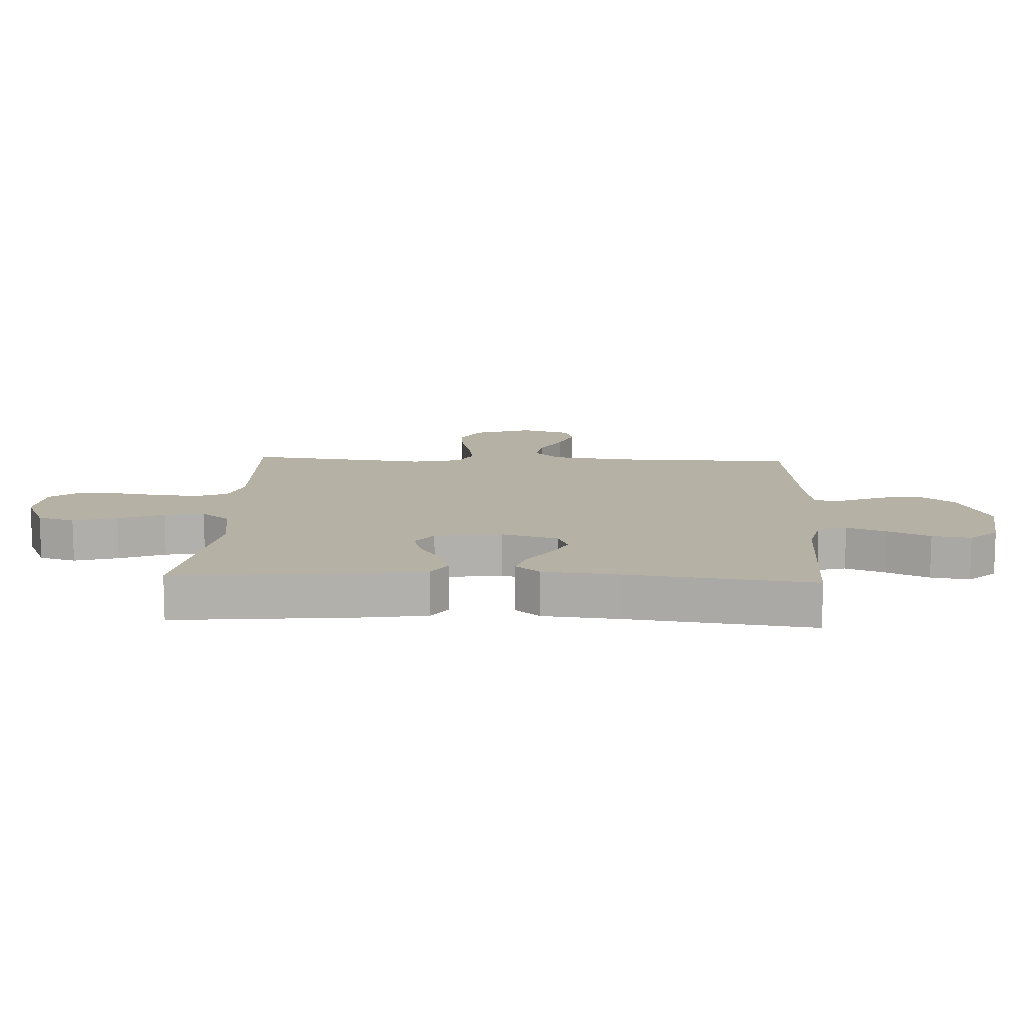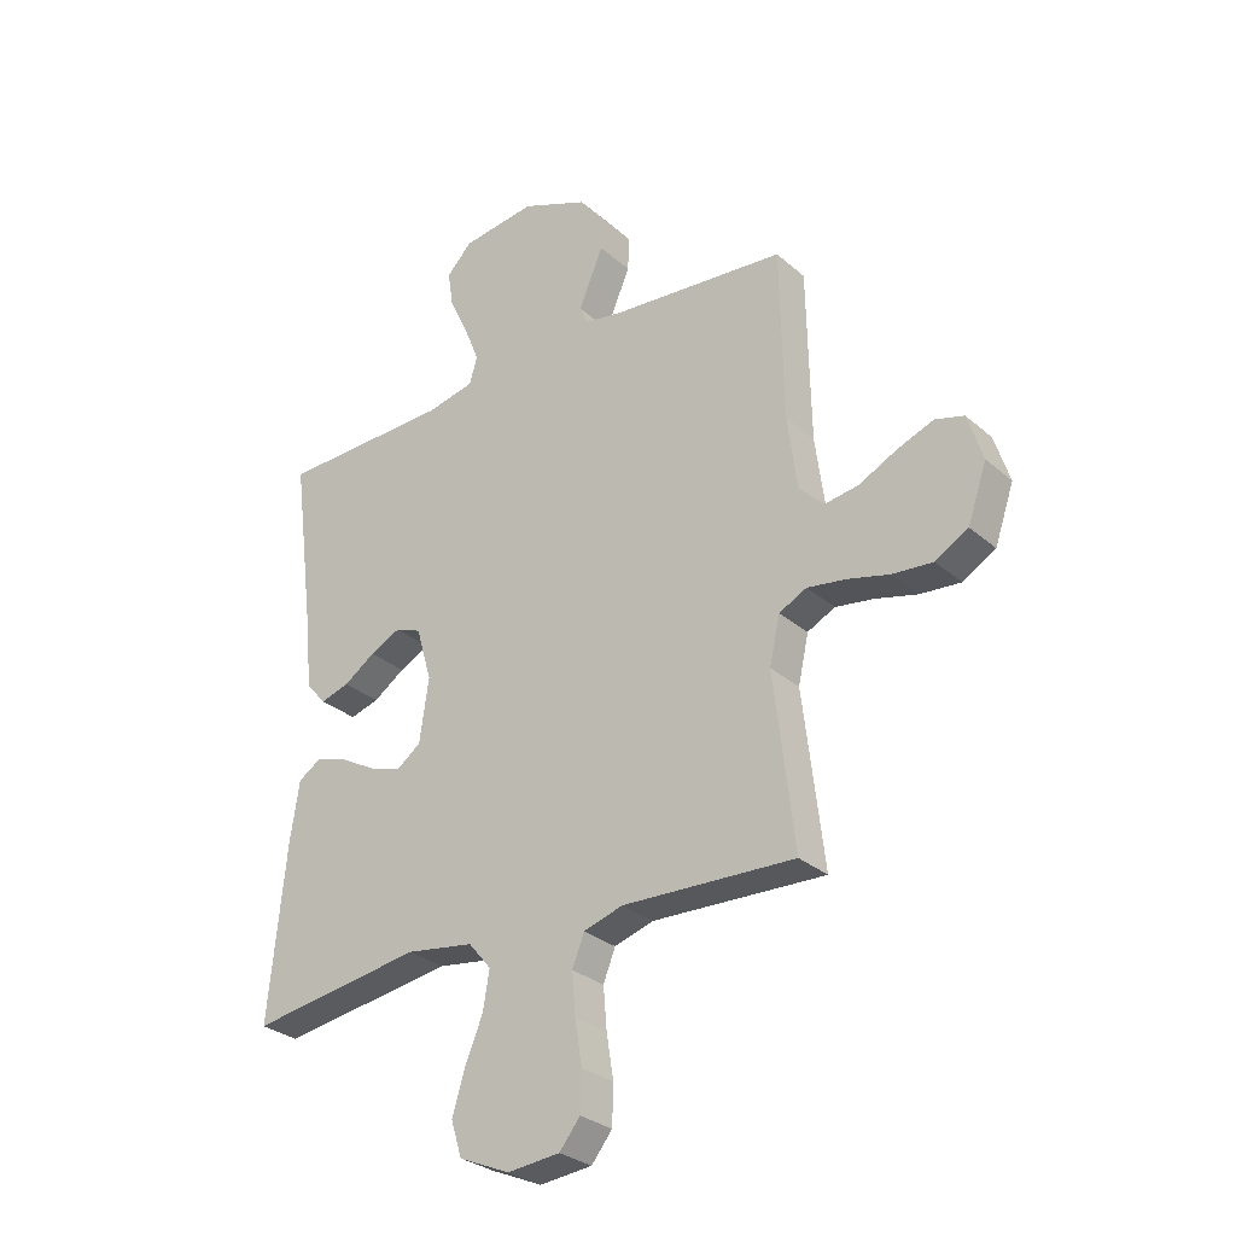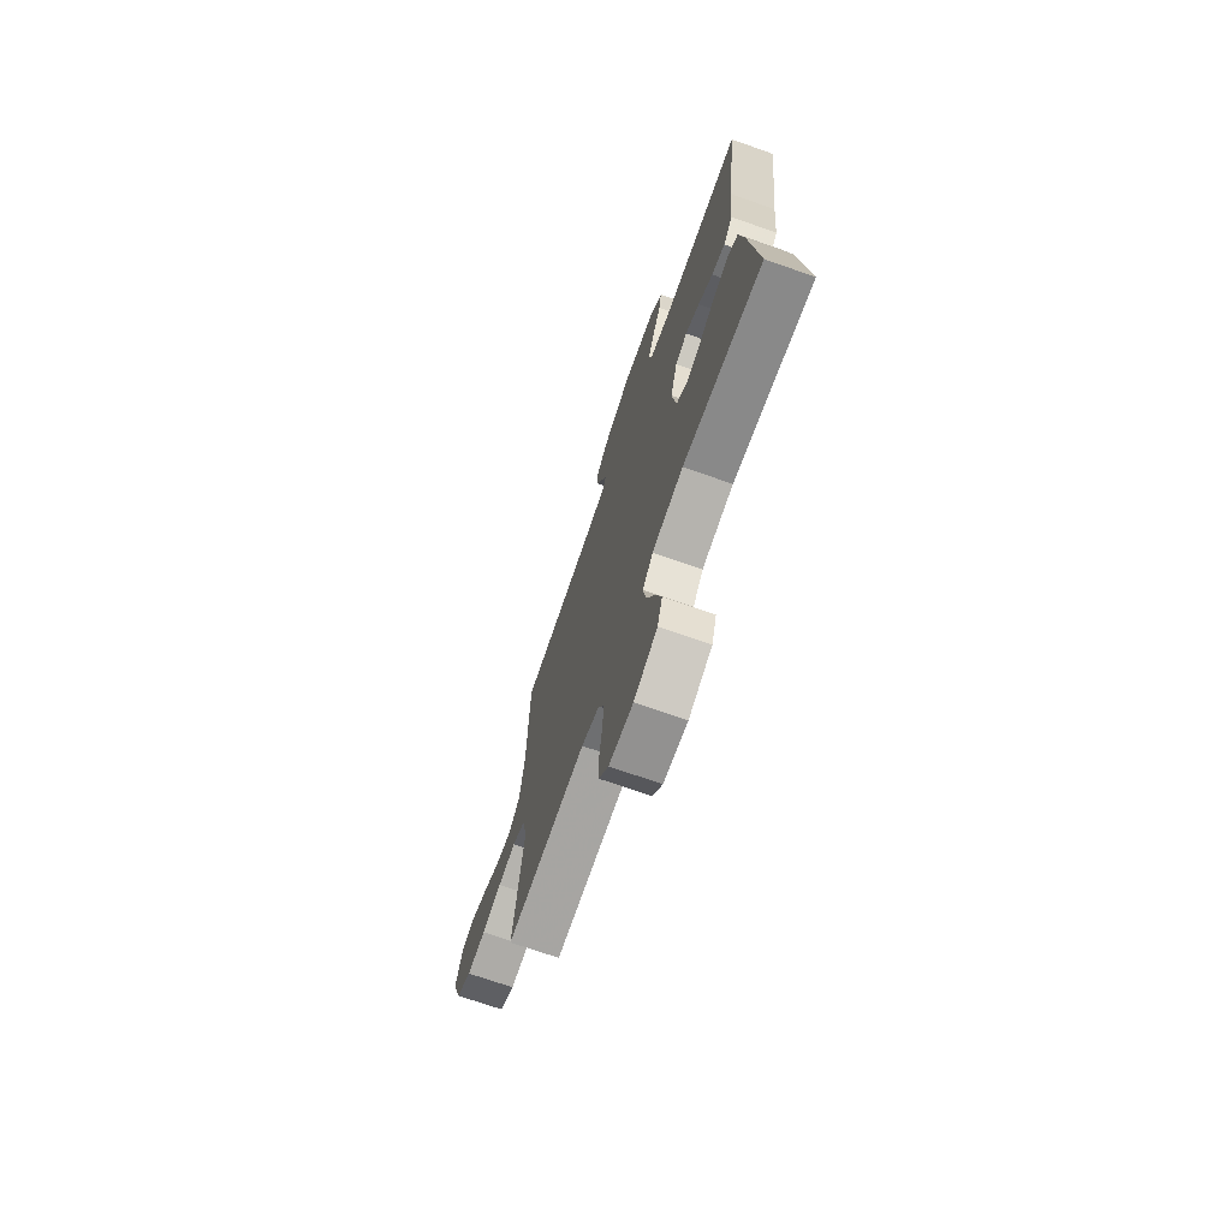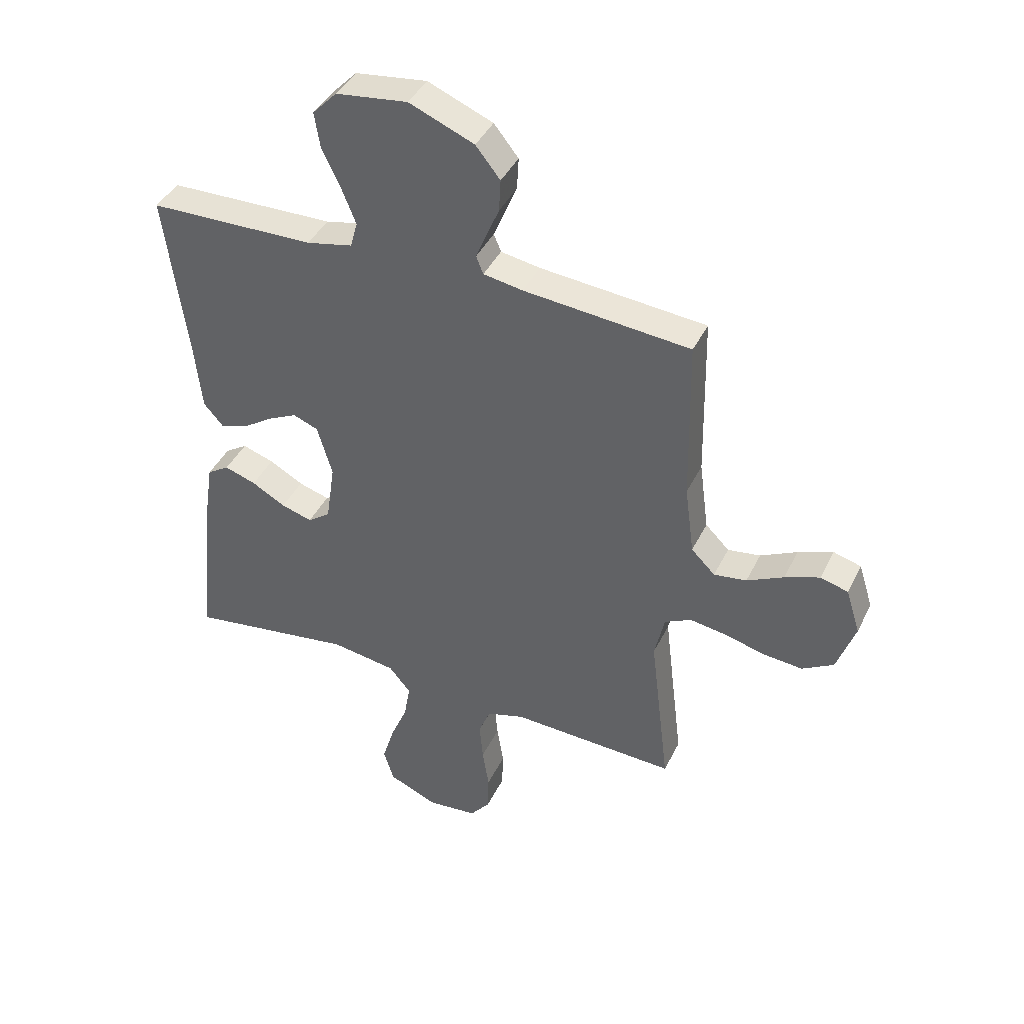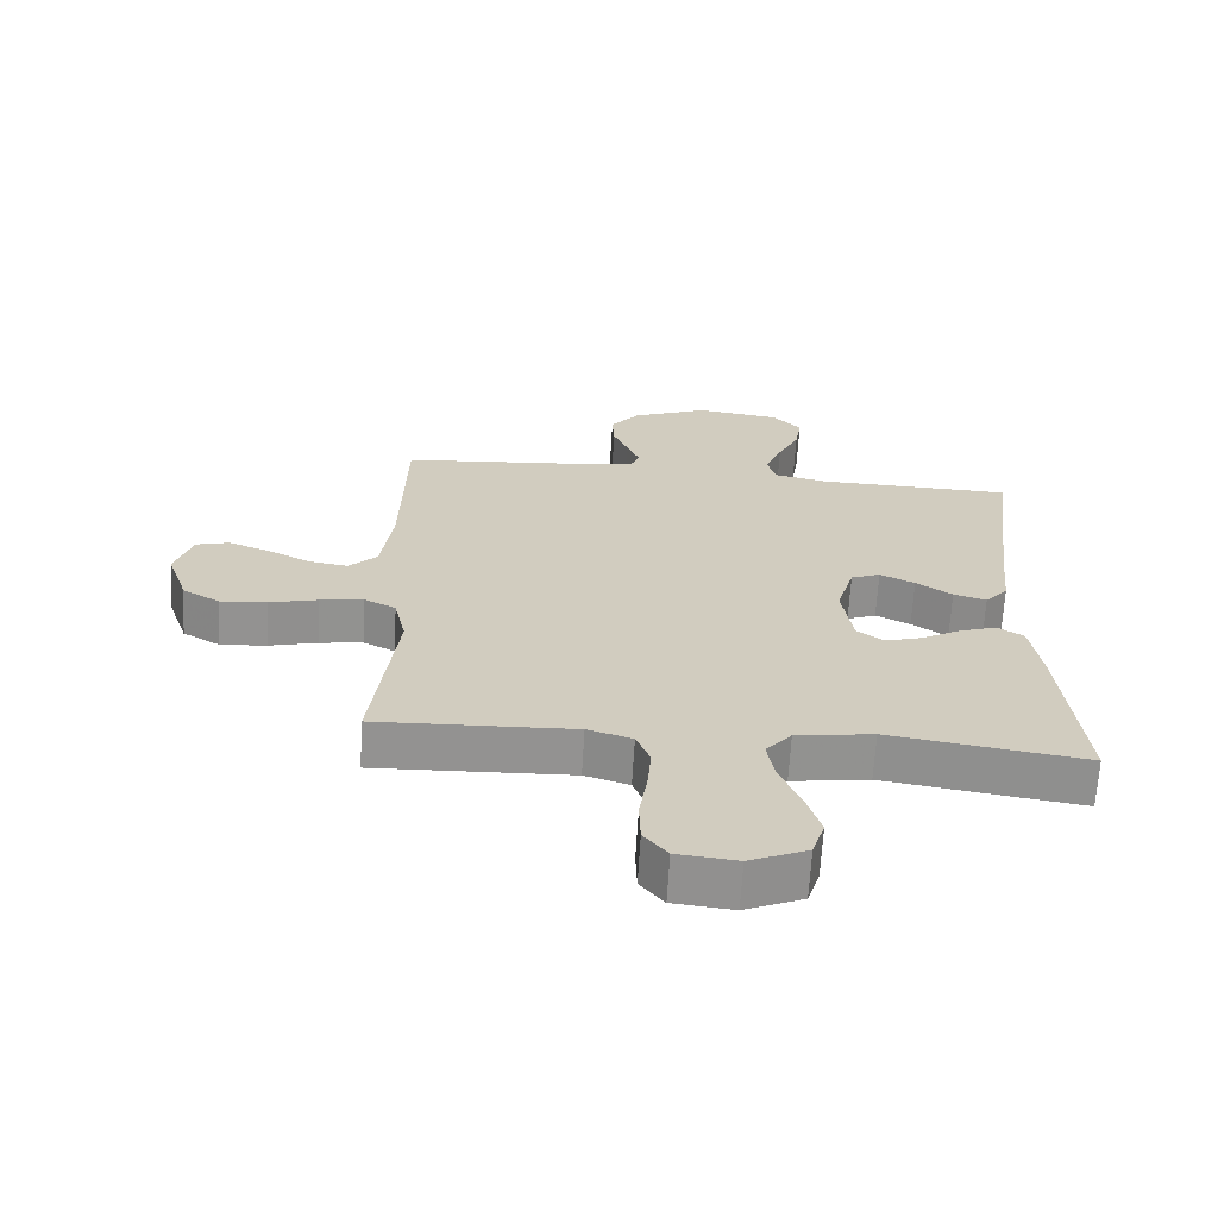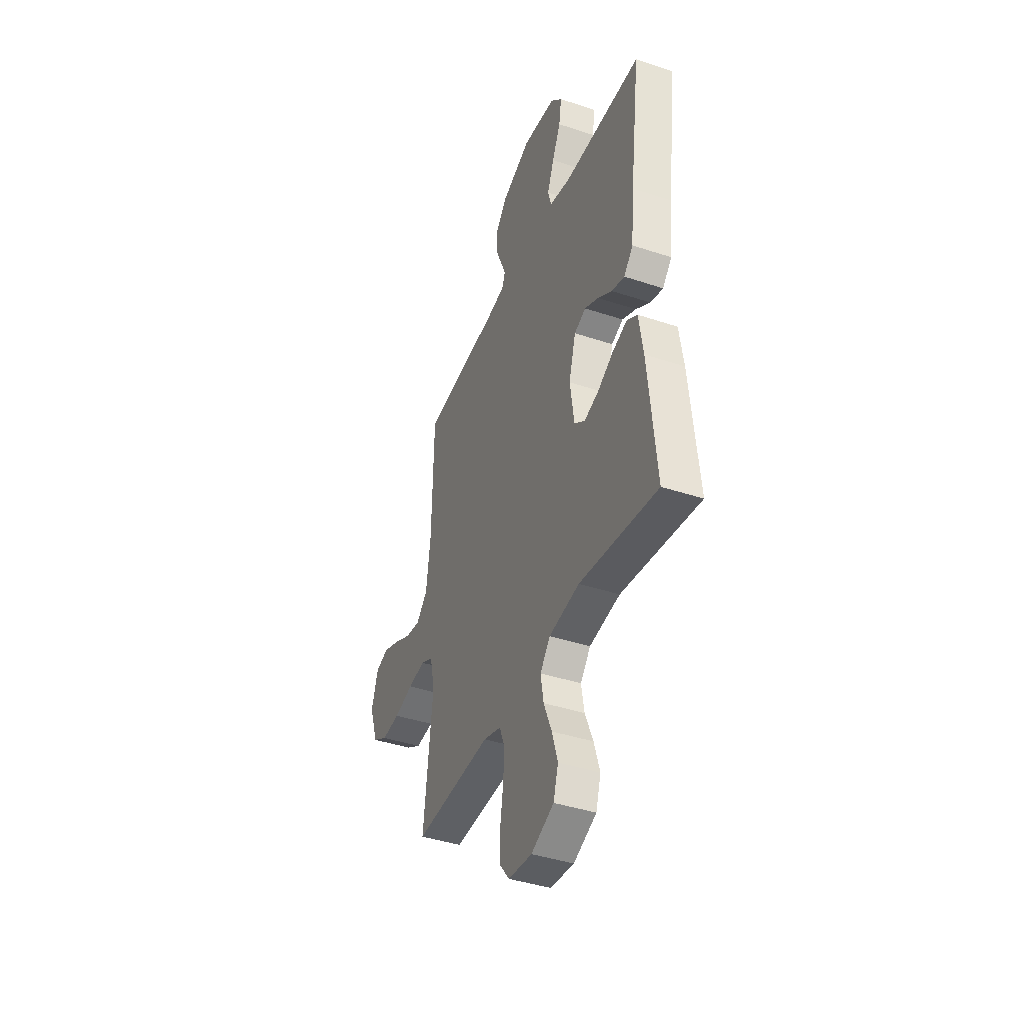
<metadata>
{"format":"obj","ext":"obj","renderer":"f3d","projection":"perspective","resolution":1024,"background":"white","views":[{"elev":11.8,"azim":-87.3,"up":"+Y"},{"elev":-29.4,"azim":38.4,"up":"+Z"},{"elev":-71.6,"azim":-109.3,"up":"+Z"},{"elev":41.5,"azim":24.4,"up":"+Z"},{"elev":-66.3,"azim":176.6,"up":"+Z"},{"elev":-41.1,"azim":-112.0,"up":"+Z"}]}
</metadata>
<code>
v -0.5 0.07 0.5
v -0.2 0.07 0.507
v -0.117 0.07 0.525
v -0.104 0.07 0.572
v -0.13 0.07 0.637
v -0.163 0.07 0.706
v -0.173 0.07 0.77
v -0.129 0.07 0.816
v 0 0.07 0.833
v 0.117 0.07 0.785
v 0.161 0.07 0.73
v 0.158 0.07 0.672
v 0.135 0.07 0.617
v 0.116 0.07 0.571
v 0.129 0.07 0.539
v 0.2 0.07 0.527
v 0.5 0.07 0.5
v 0.506 0.07 0.2
v 0.523 0.07 0.073
v 0.566 0.07 0.03
v 0.625 0.07 0.039
v 0.691 0.07 0.072
v 0.754 0.07 0.096
v 0.804 0.07 0.082
v 0.83 0.07 0
v 0.797 0.07 -0.096
v 0.74 0.07 -0.129
v 0.67 0.07 -0.123
v 0.596 0.07 -0.104
v 0.53 0.07 -0.094
v 0.482 0.07 -0.118
v 0.464 0.07 -0.2
v 0.5 0.07 -0.5
v 0.2 0.07 -0.488
v 0.132 0.07 -0.509
v 0.111 0.07 -0.562
v 0.117 0.07 -0.634
v 0.129 0.07 -0.71
v 0.127 0.07 -0.778
v 0.091 0.07 -0.823
v 0 0.07 -0.832
v -0.088 0.07 -0.794
v -0.107 0.07 -0.733
v -0.085 0.07 -0.661
v -0.054 0.07 -0.586
v -0.043 0.07 -0.52
v -0.082 0.07 -0.473
v -0.2 0.07 -0.455
v -0.5 0.07 -0.5
v -0.47 0.07 -0.2
v -0.454 0.07 -0.096
v -0.414 0.07 -0.07
v -0.357 0.07 -0.089
v -0.296 0.07 -0.123
v -0.24 0.07 -0.14
v -0.199 0.07 -0.11
v -0.183 0.07 0
v -0.21 0.07 0.093
v -0.255 0.07 0.111
v -0.308 0.07 0.085
v -0.363 0.07 0.048
v -0.413 0.07 0.033
v -0.448 0.07 0.073
v -0.461 0.07 0.2
v -0.5 0 0.5
v -0.2 0 0.507
v -0.117 0 0.525
v -0.104 0 0.572
v -0.13 0 0.637
v -0.163 0 0.706
v -0.173 0 0.77
v -0.129 0 0.816
v 0 0 0.833
v 0.117 0 0.785
v 0.161 0 0.73
v 0.158 0 0.672
v 0.135 0 0.617
v 0.116 0 0.571
v 0.129 0 0.539
v 0.2 0 0.527
v 0.5 0 0.5
v 0.506 0 0.2
v 0.523 0 0.073
v 0.566 0 0.03
v 0.625 0 0.039
v 0.691 0 0.072
v 0.754 0 0.096
v 0.804 0 0.082
v 0.83 0 0
v 0.797 0 -0.096
v 0.74 0 -0.129
v 0.67 0 -0.123
v 0.596 0 -0.104
v 0.53 0 -0.094
v 0.482 0 -0.118
v 0.464 0 -0.2
v 0.5 0 -0.5
v 0.2 0 -0.488
v 0.132 0 -0.509
v 0.111 0 -0.562
v 0.117 0 -0.634
v 0.129 0 -0.71
v 0.127 0 -0.778
v 0.091 0 -0.823
v 0 0 -0.832
v -0.088 0 -0.794
v -0.107 0 -0.733
v -0.085 0 -0.661
v -0.054 0 -0.586
v -0.043 0 -0.52
v -0.082 0 -0.473
v -0.2 0 -0.455
v -0.5 0 -0.5
v -0.47 0 -0.2
v -0.454 0 -0.096
v -0.414 0 -0.07
v -0.357 0 -0.089
v -0.296 0 -0.123
v -0.24 0 -0.14
v -0.199 0 -0.11
v -0.183 0 0
v -0.21 0 0.093
v -0.255 0 0.111
v -0.308 0 0.085
v -0.363 0 0.048
v -0.413 0 0.033
v -0.448 0 0.073
v -0.461 0 0.2
f 61 62 63 64
f 60 61 64 1
f 59 60 1 2
f 58 59 2 3
f 57 58 3 4
f 51 52 53 54
f 51 54 55
f 48 49 50 51
f 47 48 51 55
f 46 47 55 56
f 42 43 44 45
f 42 45 46
f 41 42 46
f 40 41 46
f 37 38 39 40
f 36 37 40 46
f 35 36 46 56
f 32 33 34
f 31 32 34 35
f 26 27 28 29
f 26 29 30
f 25 26 30
f 24 25 30
f 21 22 23 24
f 21 24 30 31
f 16 17 18
f 15 16 18 19
f 10 11 12 13
f 10 13 14
f 9 10 14
f 8 9 14 15
f 5 6 7 8
f 4 5 8 15
f 31 35 56 57
f 20 21 31
f 19 20 31 57
f 4 15 19 57
f 128 127 126 125
f 65 128 125 124
f 66 65 124 123
f 67 66 123 122
f 68 67 122 121
f 118 117 116 115
f 119 118 115
f 115 114 113 112
f 119 115 112 111
f 120 119 111 110
f 109 108 107 106
f 110 109 106
f 110 106 105
f 110 105 104
f 104 103 102 101
f 110 104 101 100
f 120 110 100 99
f 98 97 96
f 99 98 96 95
f 93 92 91 90
f 94 93 90
f 94 90 89
f 94 89 88
f 88 87 86 85
f 95 94 88 85
f 82 81 80
f 83 82 80 79
f 77 76 75 74
f 78 77 74
f 78 74 73
f 79 78 73 72
f 72 71 70 69
f 79 72 69 68
f 121 120 99 95
f 95 85 84
f 121 95 84 83
f 121 83 79 68
f 1 65 66 2
f 2 66 67 3
f 3 67 68 4
f 4 68 69 5
f 5 69 70 6
f 6 70 71 7
f 7 71 72 8
f 8 72 73 9
f 9 73 74 10
f 10 74 75 11
f 11 75 76 12
f 12 76 77 13
f 13 77 78 14
f 14 78 79 15
f 15 79 80 16
f 16 80 81 17
f 17 81 82 18
f 18 82 83 19
f 19 83 84 20
f 20 84 85 21
f 21 85 86 22
f 22 86 87 23
f 23 87 88 24
f 24 88 89 25
f 25 89 90 26
f 26 90 91 27
f 27 91 92 28
f 28 92 93 29
f 29 93 94 30
f 30 94 95 31
f 31 95 96 32
f 32 96 97 33
f 33 97 98 34
f 34 98 99 35
f 35 99 100 36
f 36 100 101 37
f 37 101 102 38
f 38 102 103 39
f 39 103 104 40
f 40 104 105 41
f 41 105 106 42
f 42 106 107 43
f 43 107 108 44
f 44 108 109 45
f 45 109 110 46
f 46 110 111 47
f 47 111 112 48
f 48 112 113 49
f 49 113 114 50
f 50 114 115 51
f 51 115 116 52
f 52 116 117 53
f 53 117 118 54
f 54 118 119 55
f 55 119 120 56
f 56 120 121 57
f 57 121 122 58
f 58 122 123 59
f 59 123 124 60
f 60 124 125 61
f 61 125 126 62
f 62 126 127 63
f 63 127 128 64
f 64 128 65 1

</code>
